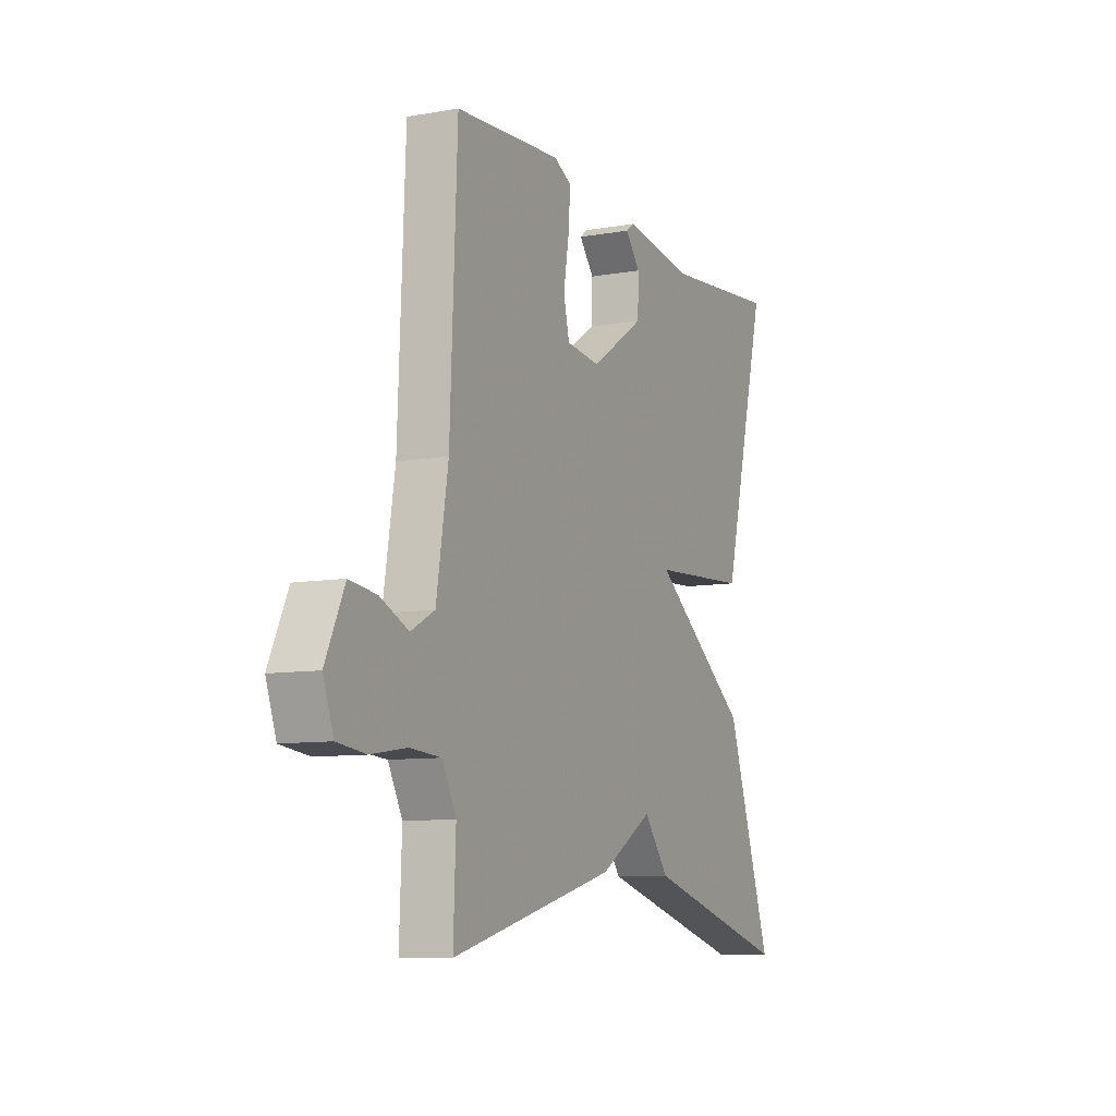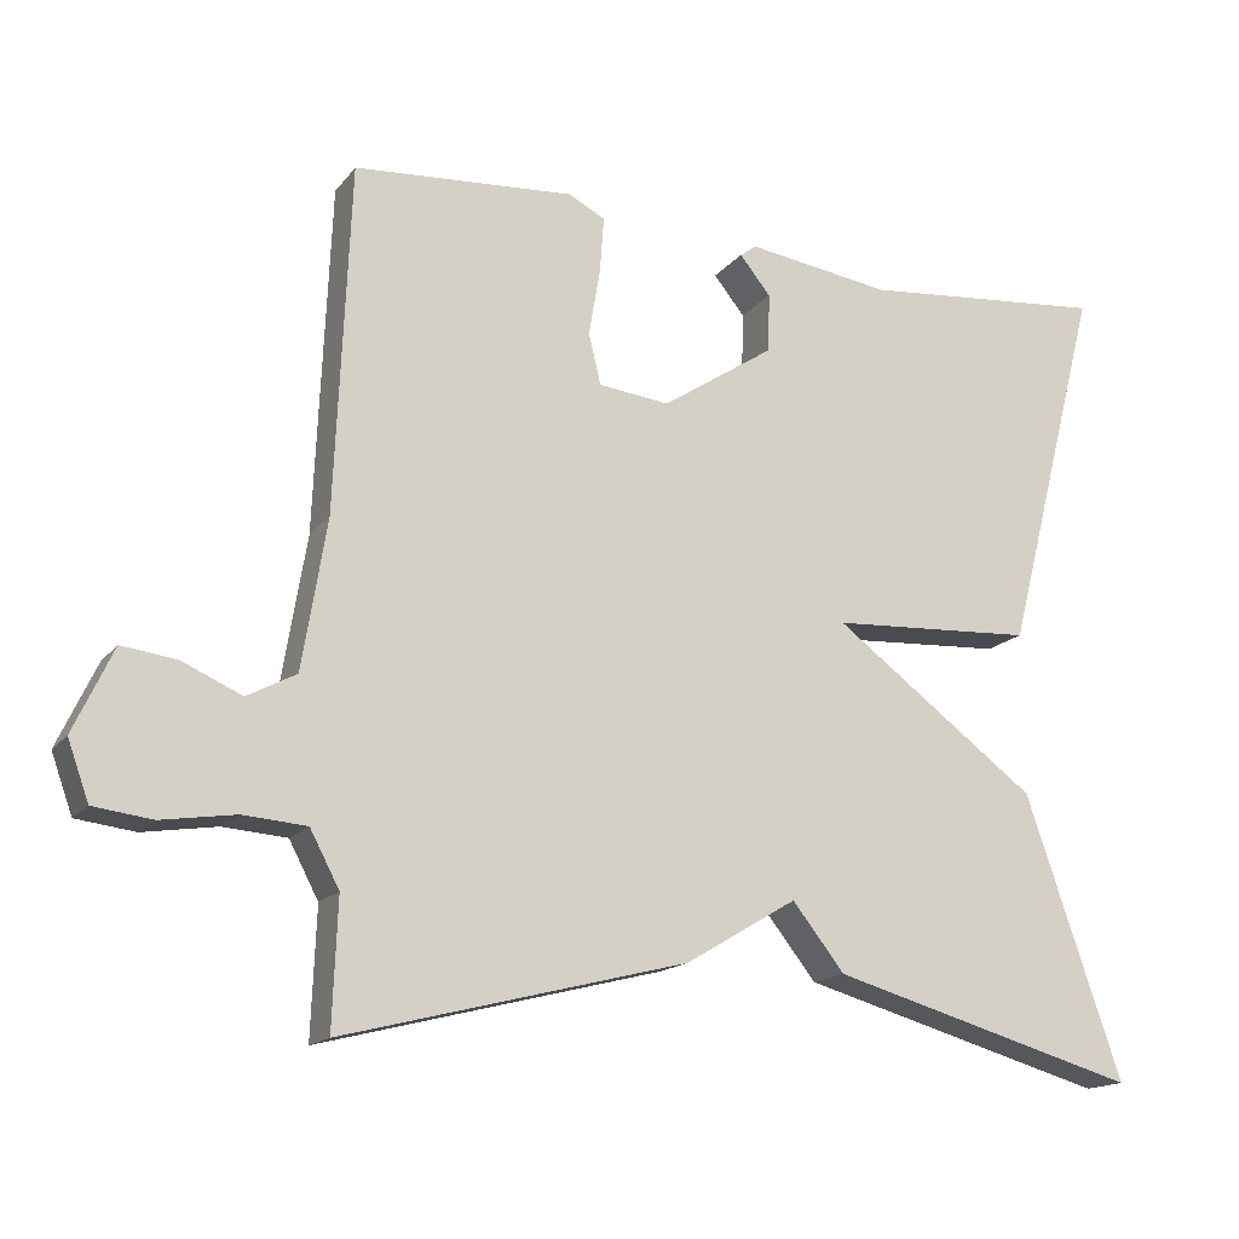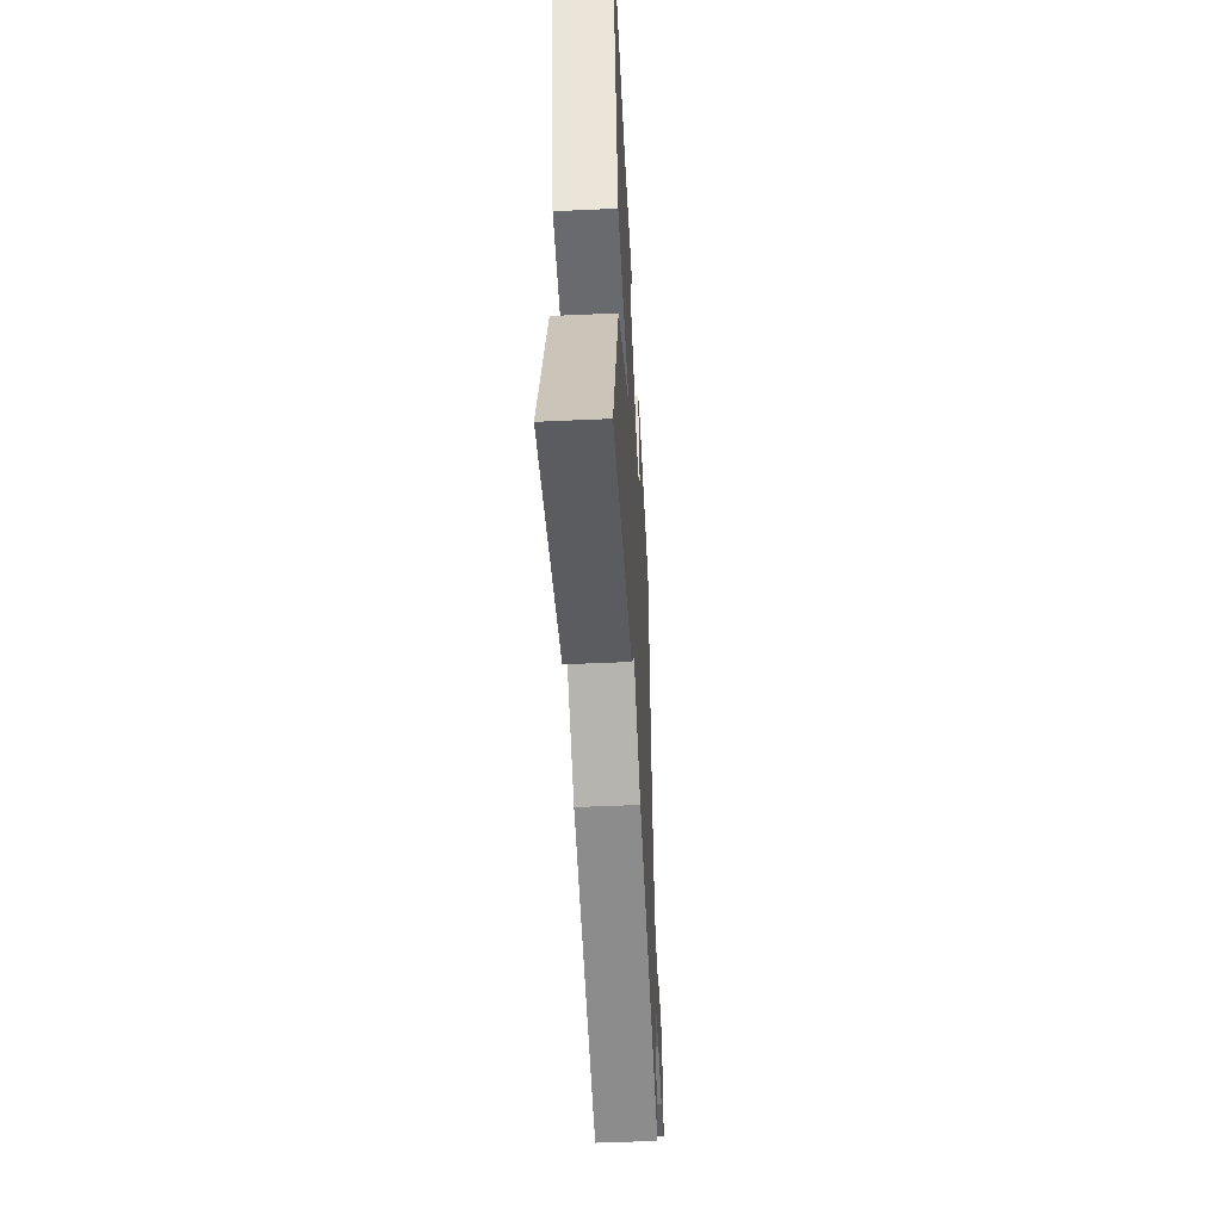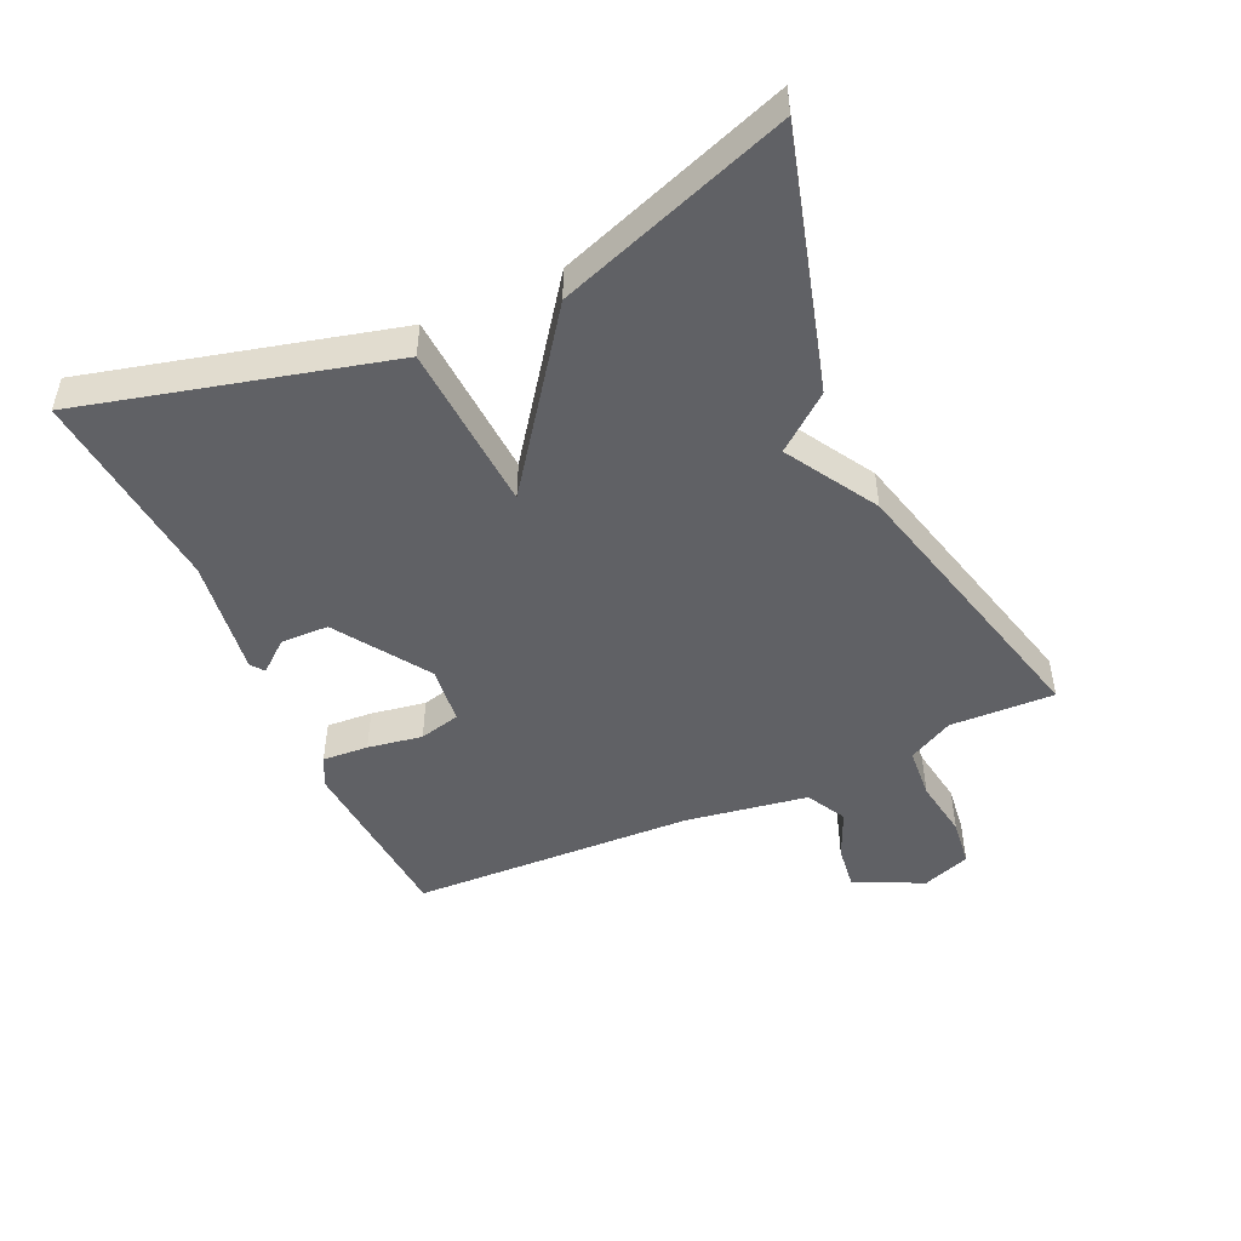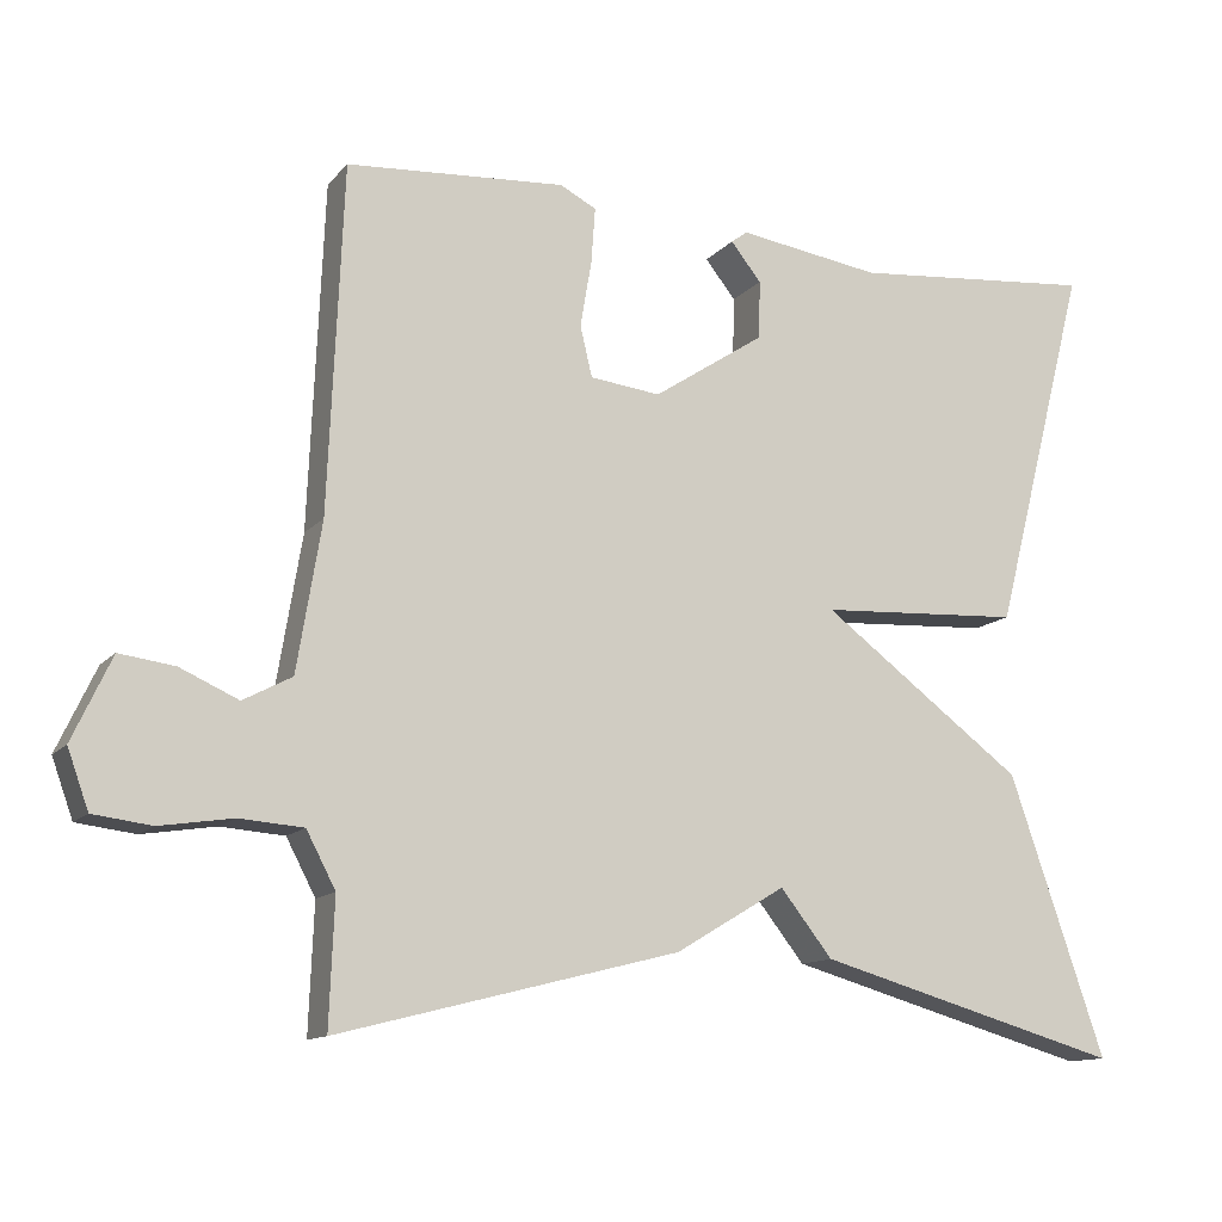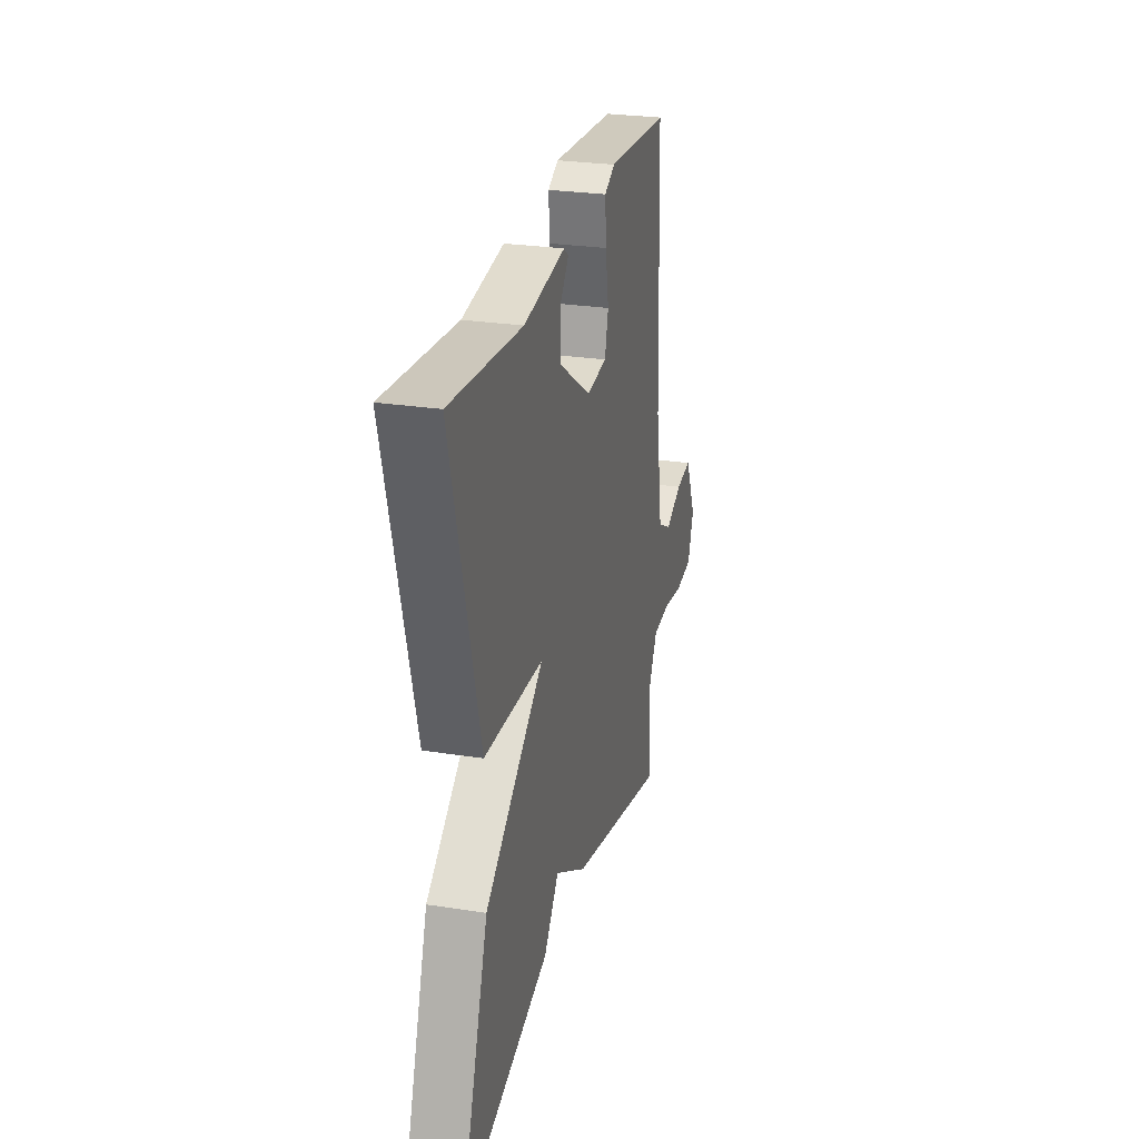
<metadata>
{"format":"obj","ext":"obj","renderer":"f3d","projection":"perspective","resolution":1024,"background":"white","views":[{"elev":-8.9,"azim":-64.7,"up":"+Z"},{"elev":-16.0,"azim":-24.9,"up":"+Z"},{"elev":-50.0,"azim":92.9,"up":"+Z"},{"elev":-48.3,"azim":114.6,"up":"+Y"},{"elev":-12.7,"azim":-24.6,"up":"+Z"},{"elev":26.6,"azim":103.8,"up":"+Z"}]}
</metadata>
<code>
v 0.5 0.07 -0.5
v 0.121 0.07 -0.393
v 0.057 0.07 -0.312
v -0.079 0.07 -0.393
v -0.5 0.07 -0.5
v -0.494 0.07 -0.344
v -0.53 0.07 -0.276
v -0.608 0.07 -0.27
v -0.698 0.07 -0.284
v -0.77 0.07 -0.275
v -0.796 0.07 -0.203
v -0.748 0.07 -0.1
v -0.68 0.07 -0.109
v -0.608 0.07 -0.141
v -0.548 0.07 -0.109
v -0.518 0.07 0.074
v -0.5 0.07 0.5
v -0.23 0.07 0.519
v -0.185 0.07 0.496
v -0.19 0.07 0.427
v -0.204 0.07 0.345
v -0.189 0.07 0.283
v -0.102 0.07 0.273
v 0.036 0.07 0.364
v 0.038 0.07 0.436
v 0 0.07 0.483
v 0.02 0.07 0.498
v 0.197 0.07 0.472
v 0.5 0.07 0.5
v 0.382 0.07 0.044
v 0.131 0.07 0.03
v 0.382 0.07 -0.156
v 0.5 0 -0.5
v 0.121 0 -0.393
v 0.057 0 -0.312
v -0.079 0 -0.393
v -0.5 0 -0.5
v -0.494 0 -0.344
v -0.53 0 -0.276
v -0.608 0 -0.27
v -0.698 0 -0.284
v -0.77 0 -0.275
v -0.796 0 -0.203
v -0.748 0 -0.1
v -0.68 0 -0.109
v -0.608 0 -0.141
v -0.548 0 -0.109
v -0.518 0 0.074
v -0.5 0 0.5
v -0.23 0 0.519
v -0.185 0 0.496
v -0.19 0 0.427
v -0.204 0 0.345
v -0.189 0 0.283
v -0.102 0 0.273
v 0.036 0 0.364
v 0.038 0 0.436
v 0 0 0.483
v 0.02 0 0.498
v 0.197 0 0.472
v 0.5 0 0.5
v 0.382 0 0.044
v 0.131 0 0.03
v 0.382 0 -0.156
f 1 2 3
f 32 1 3
f 31 32 3
f 28 29 30 31
f 4 5 6
f 3 4 6
f 31 3 6
f 28 31 6
f 25 26 27 28
f 24 25 28
f 24 28 6 7
f 23 24 7 8
f 22 23 8 9
f 19 20 21
f 18 19 21
f 17 18 21
f 16 17 21
f 15 16 21 22
f 12 13 14
f 11 12 14
f 10 11 14
f 9 10 14
f 9 14 15
f 9 15 22
f 35 34 33
f 35 33 64
f 35 64 63
f 63 62 61 60
f 38 37 36
f 38 36 35
f 38 35 63
f 38 63 60
f 60 59 58 57
f 60 57 56
f 39 38 60 56
f 40 39 56 55
f 41 40 55 54
f 53 52 51
f 53 51 50
f 53 50 49
f 53 49 48
f 54 53 48 47
f 46 45 44
f 46 44 43
f 46 43 42
f 46 42 41
f 47 46 41
f 54 47 41
f 1 33 34 2
f 2 34 35 3
f 3 35 36 4
f 4 36 37 5
f 5 37 38 6
f 6 38 39 7
f 7 39 40 8
f 8 40 41 9
f 9 41 42 10
f 10 42 43 11
f 11 43 44 12
f 12 44 45 13
f 13 45 46 14
f 14 46 47 15
f 15 47 48 16
f 16 48 49 17
f 17 49 50 18
f 18 50 51 19
f 19 51 52 20
f 20 52 53 21
f 21 53 54 22
f 22 54 55 23
f 23 55 56 24
f 24 56 57 25
f 25 57 58 26
f 26 58 59 27
f 27 59 60 28
f 28 60 61 29
f 29 61 62 30
f 30 62 63 31
f 31 63 64 32
f 32 64 33 1

</code>
